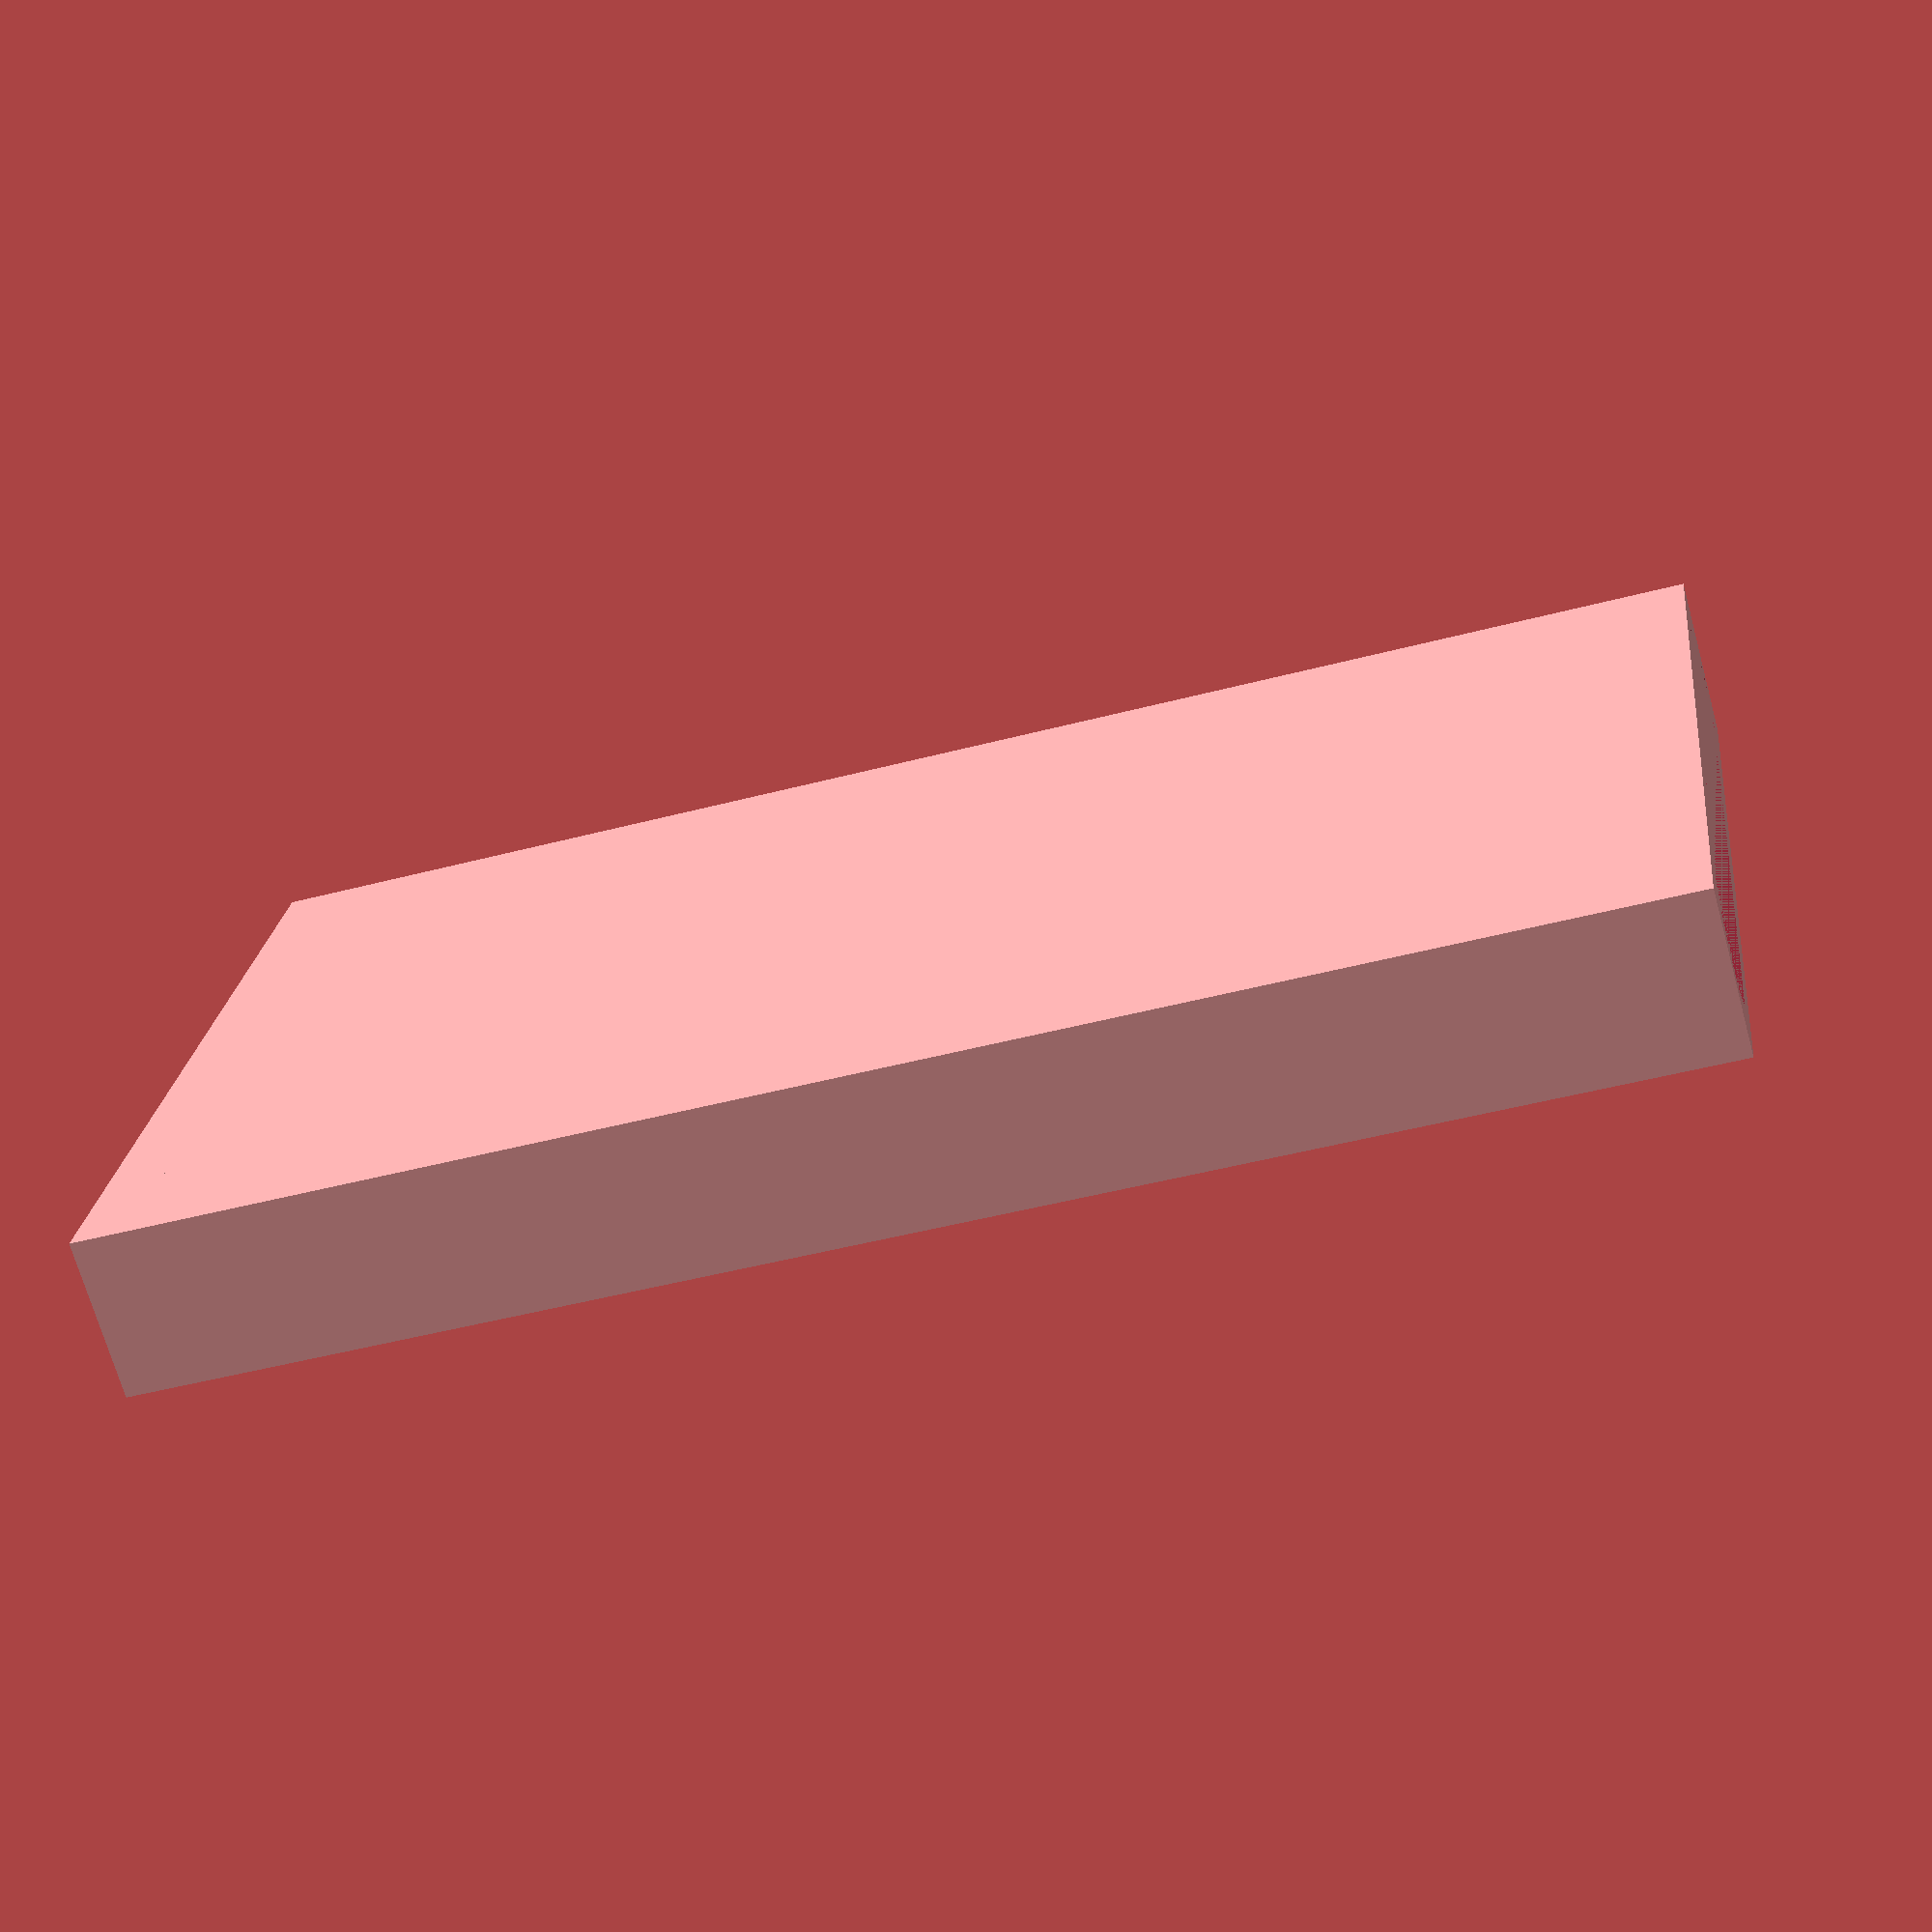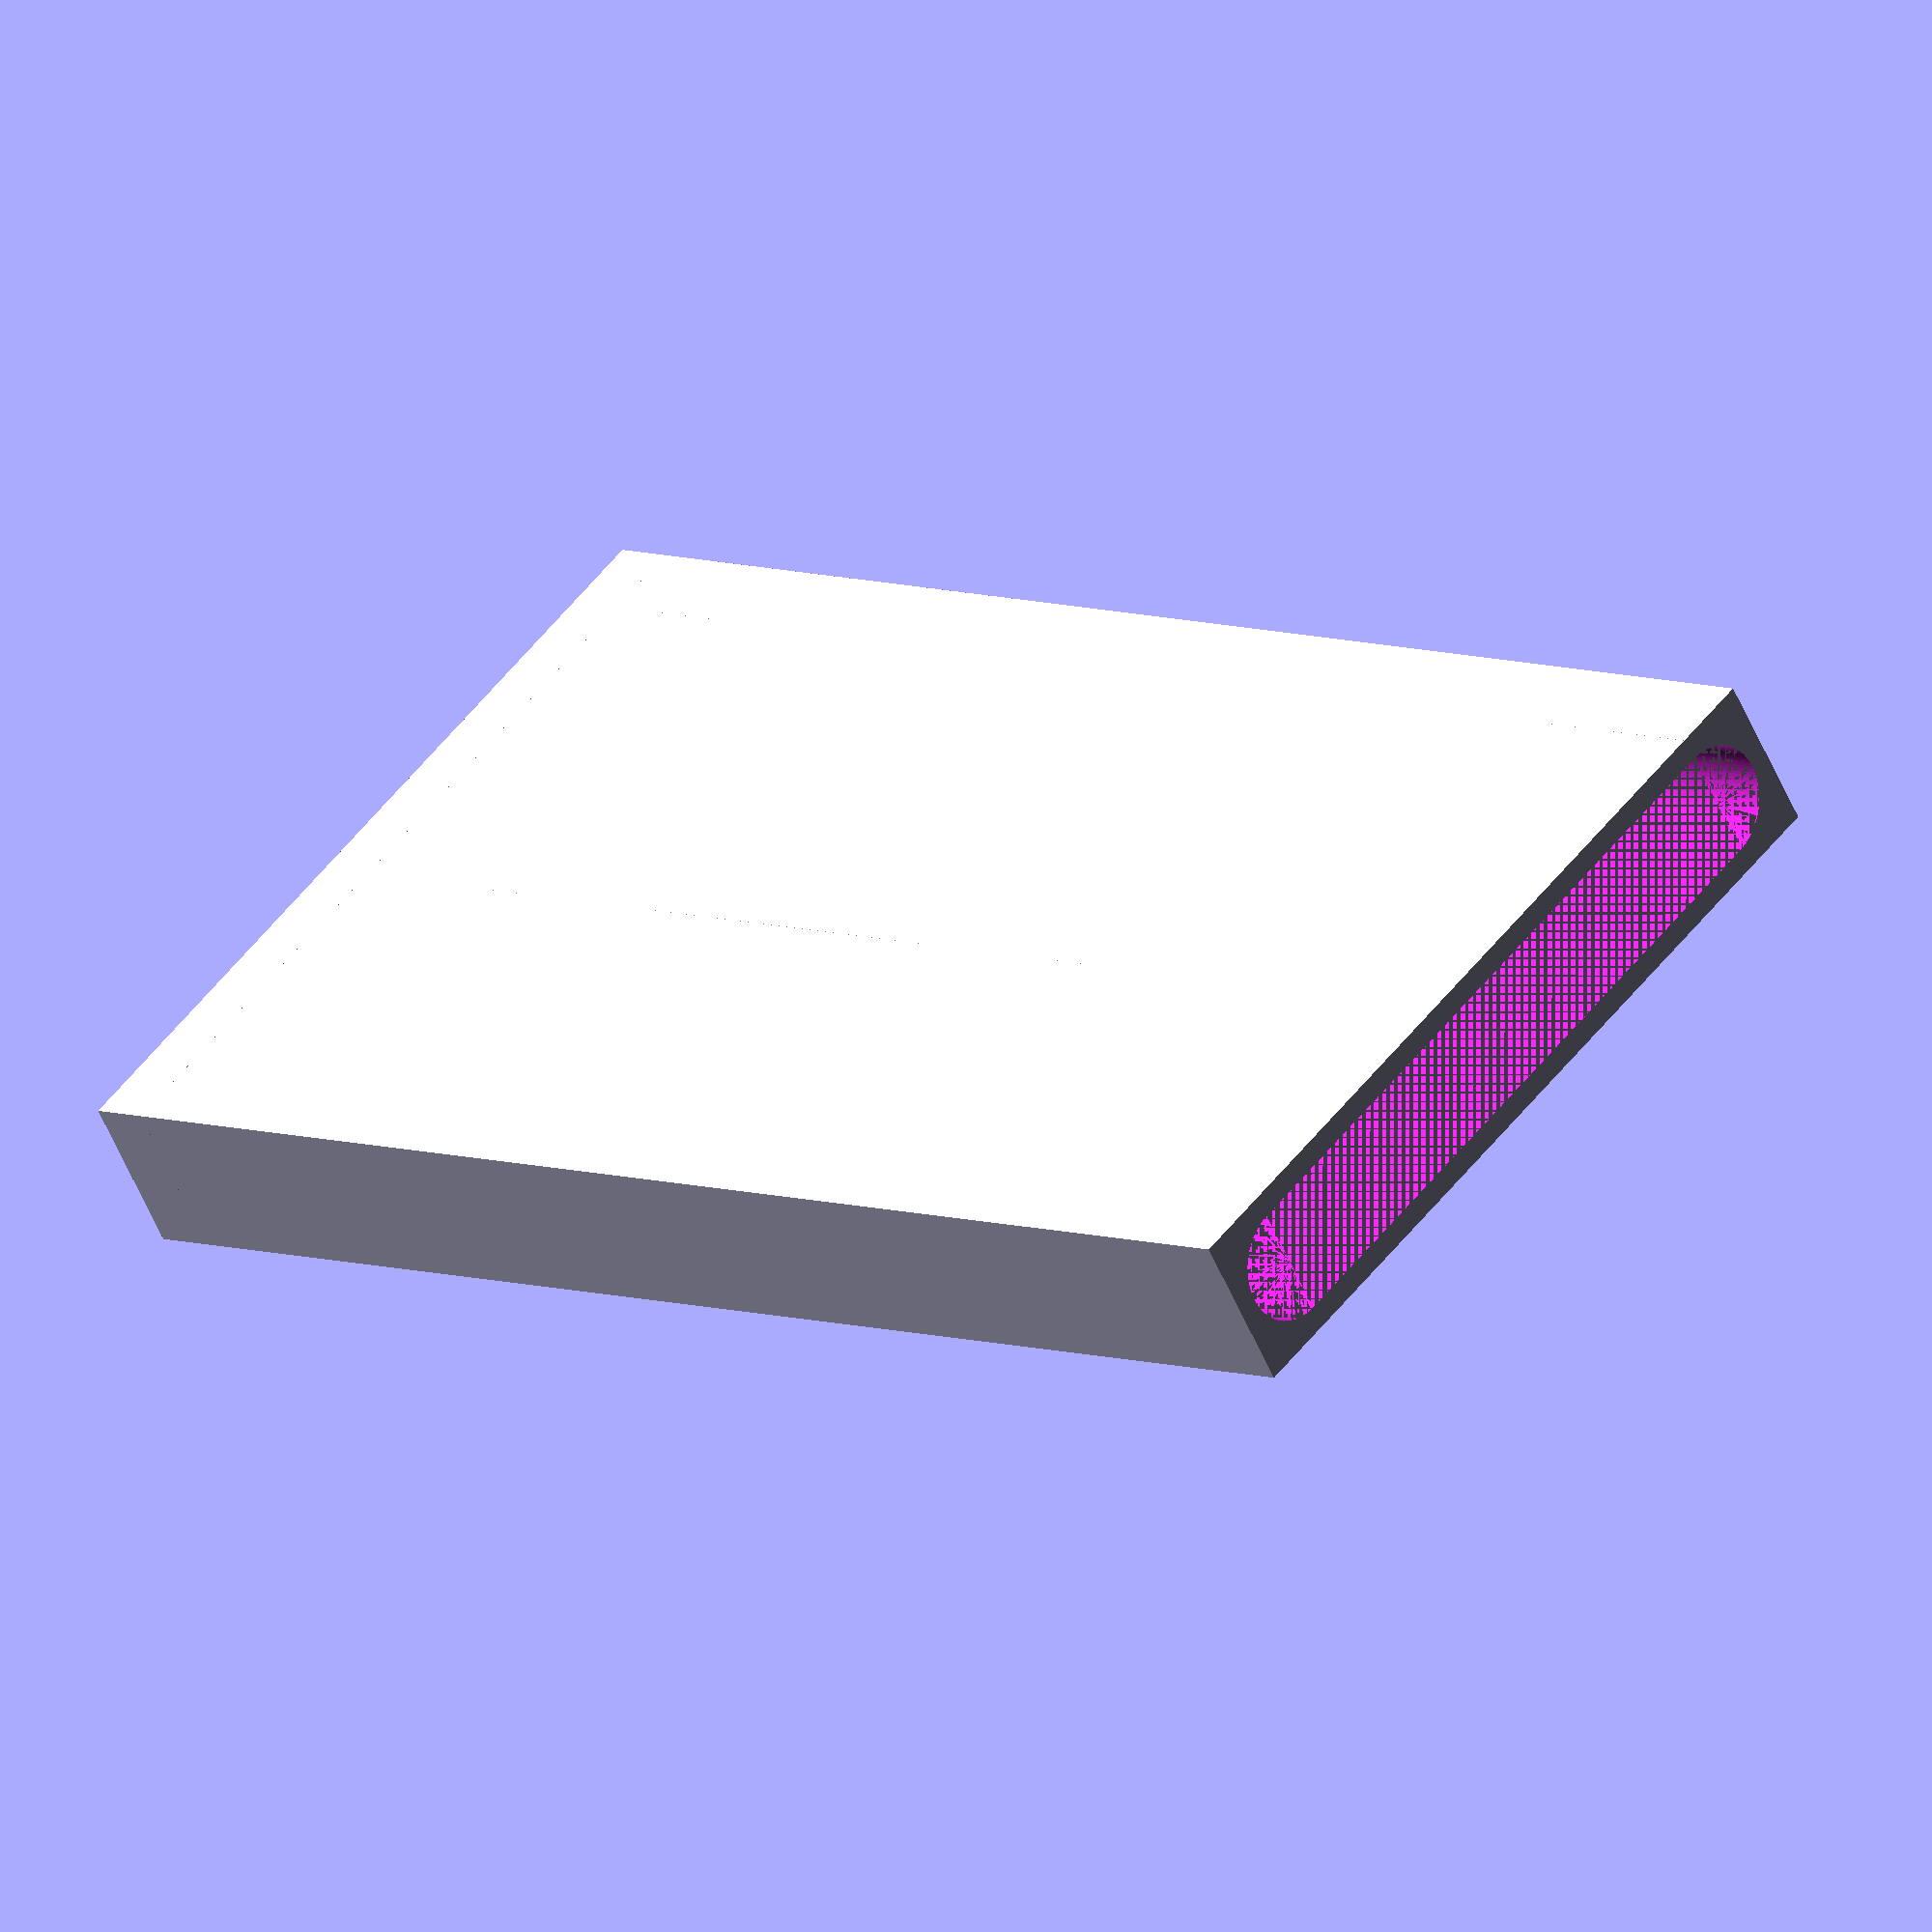
<openscad>
module rail(x,y,z,a){
    translate([x,y,z-0.8])
    rotate([90,a,0])
    difference(){
        cylinder(h=75, d = 5.7, center = true, $fn=100);
       translate([0,-10,-40]) cube([20,20,80]);
    }
}

scale([1.06,1.03,1]){
rotate([-90,0,0])
union(){
difference(){

translate([0,0,-0.8])cube([42,75,8],true);
union(){
translate([0,0,-0.8])cube([34.21,75,5.7],true);

rail(17.1,0,0,180);
rail(-17.1,0,0,0);
}
}
translate([0,39,-0.8])cube([42,3,8], true);
}
}
</openscad>
<views>
elev=47.1 azim=111.8 roll=286.7 proj=p view=solid
elev=172.8 azim=326.1 roll=225.1 proj=o view=solid
</views>
